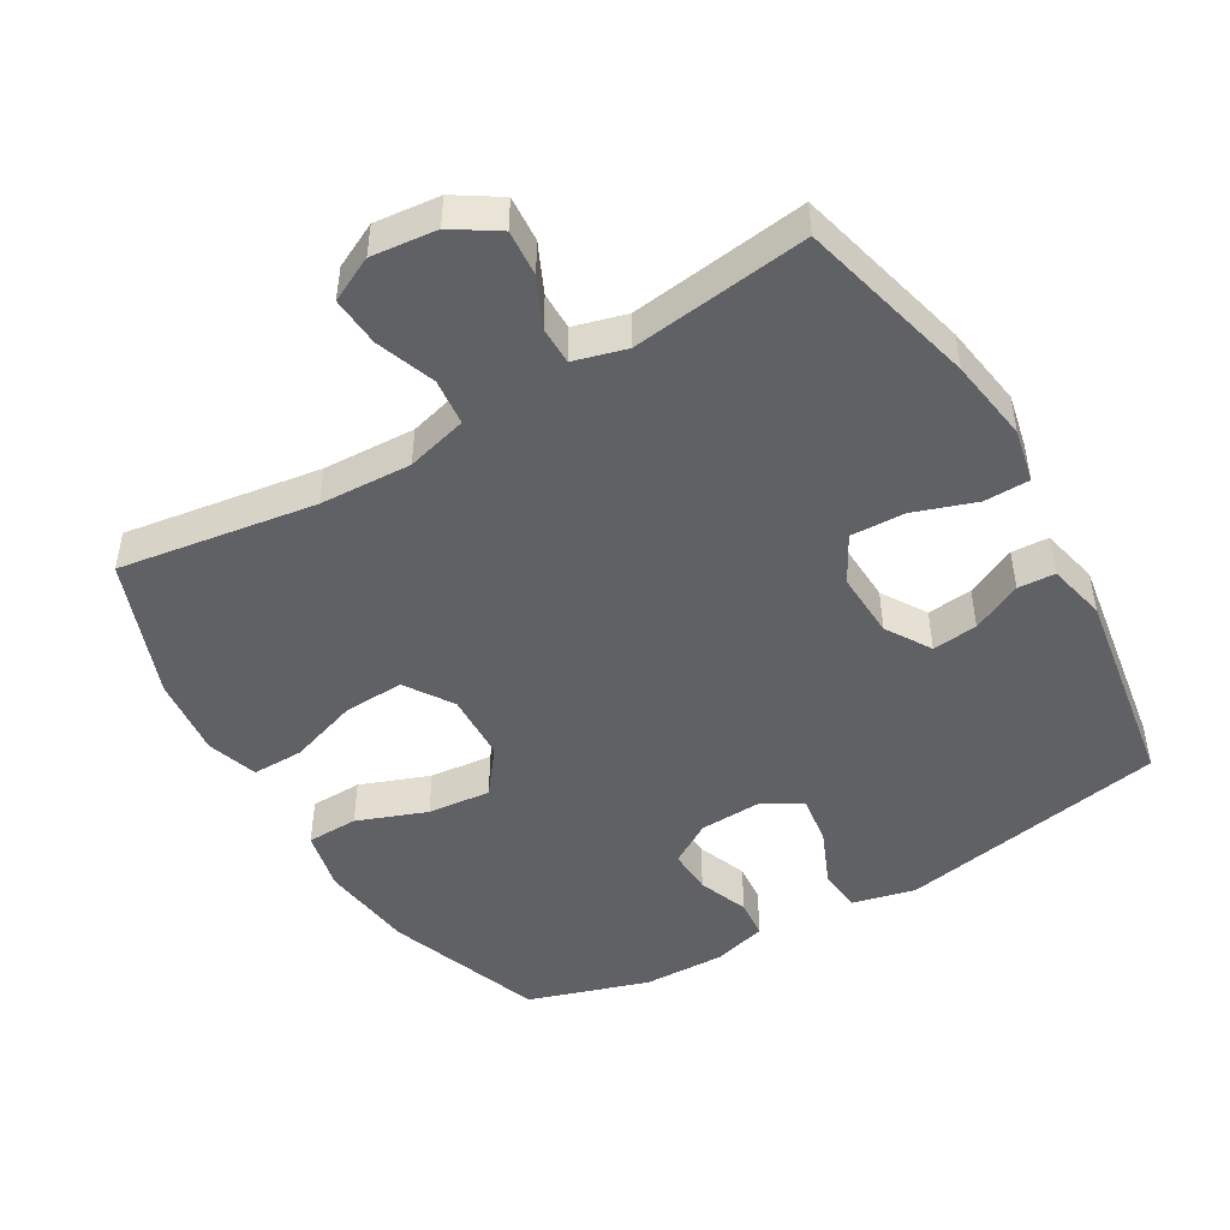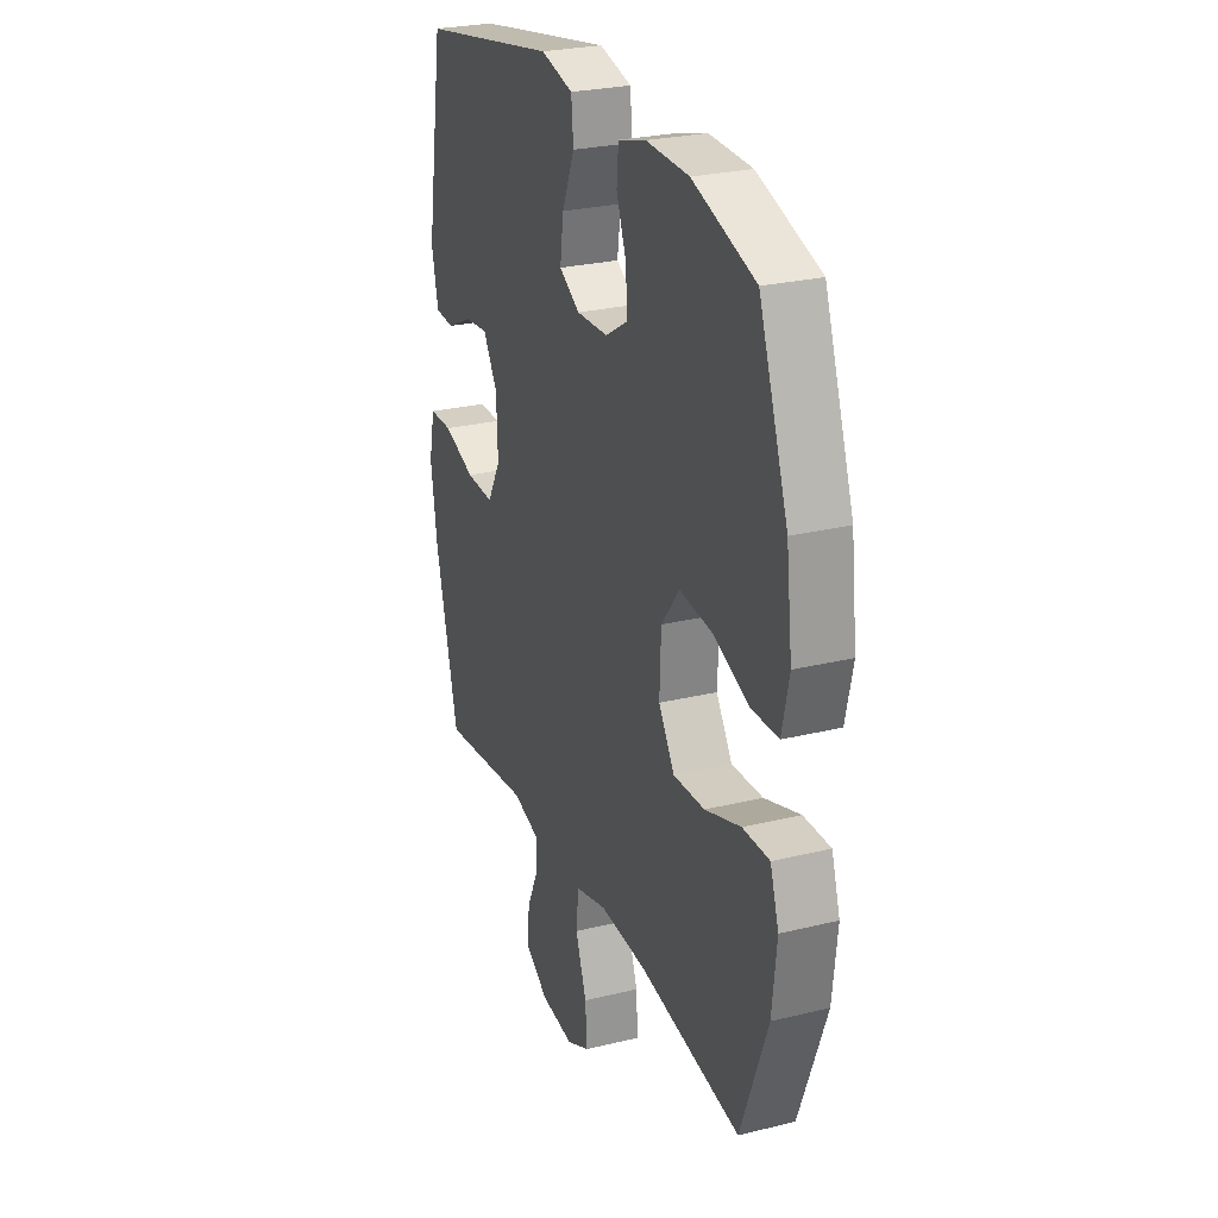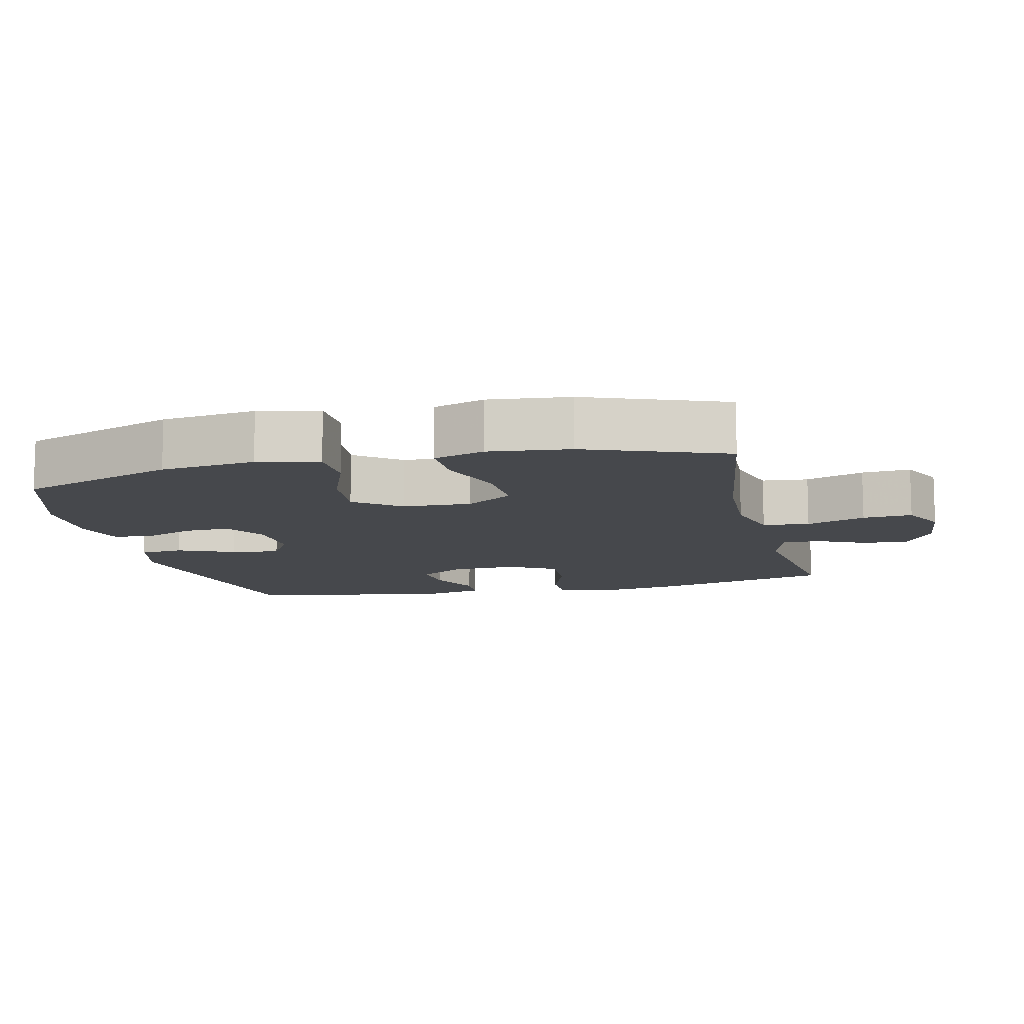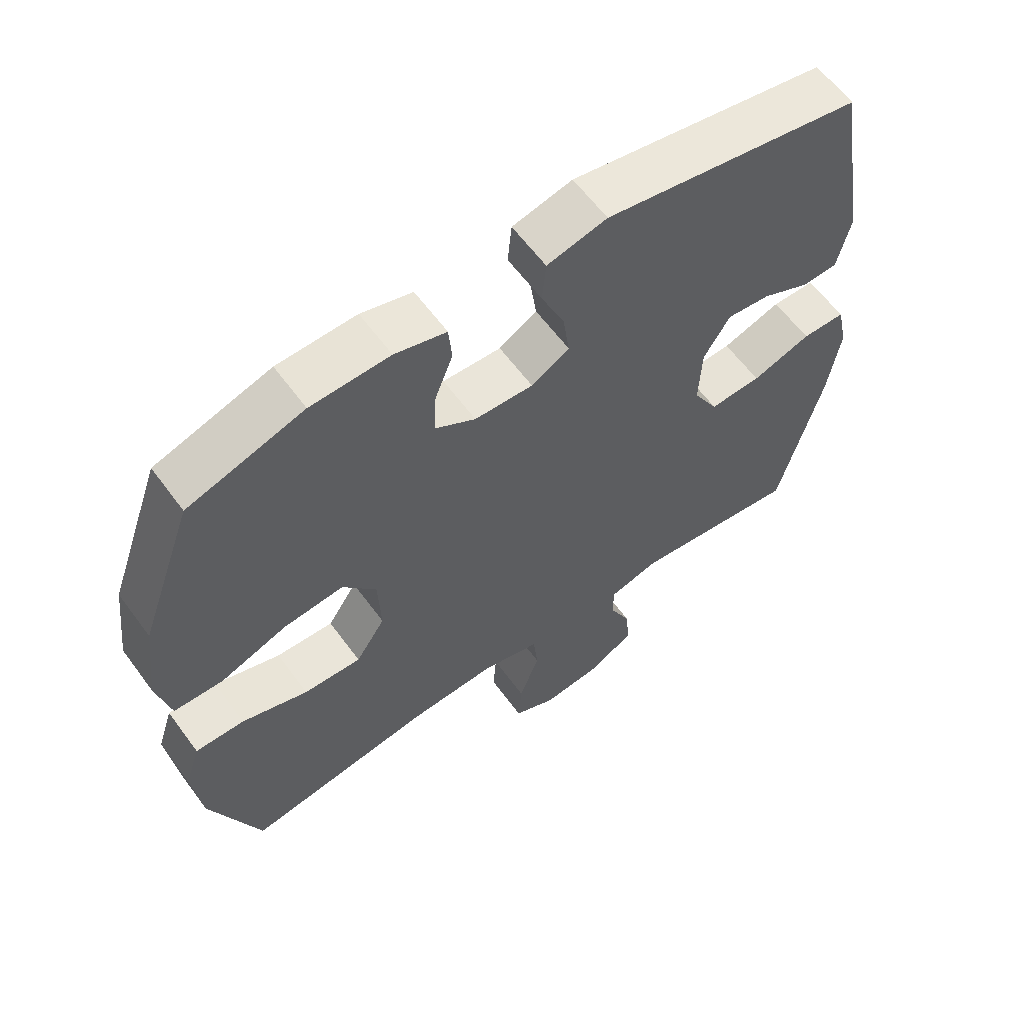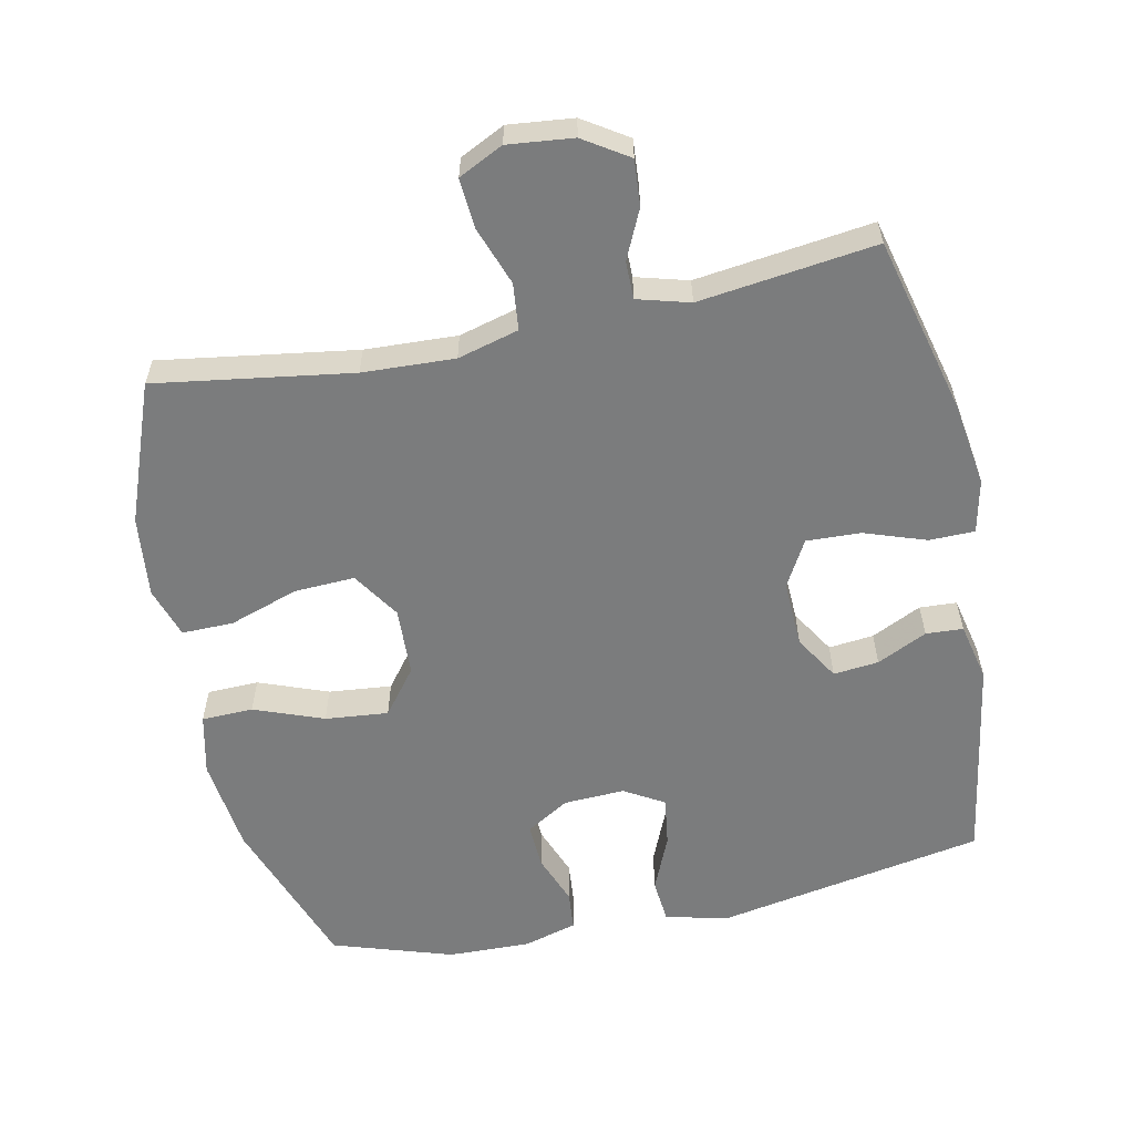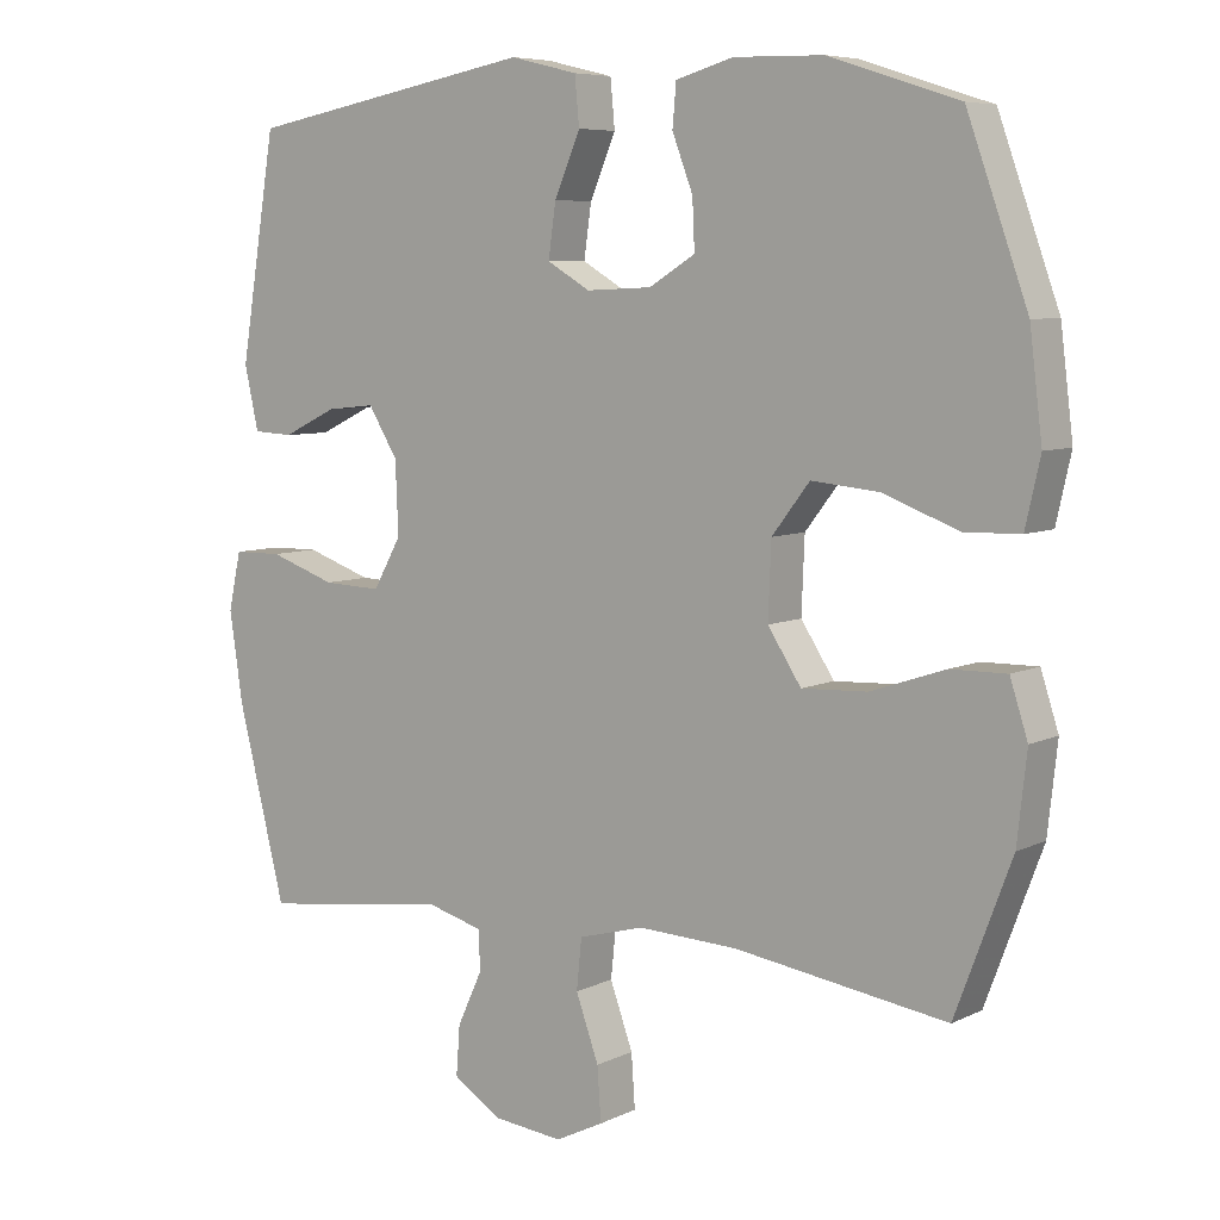
<metadata>
{"format":"obj","ext":"obj","renderer":"f3d","projection":"perspective","resolution":1024,"background":"white","views":[{"elev":-47.5,"azim":-149.5,"up":"+Y"},{"elev":26.5,"azim":69.0,"up":"+Z"},{"elev":-11.1,"azim":103.3,"up":"+Y"},{"elev":61.1,"azim":143.8,"up":"+Z"},{"elev":-58.6,"azim":-168.2,"up":"+Y"},{"elev":6.9,"azim":36.4,"up":"+Z"}]}
</metadata>
<code>
v 0.5 0.07 -0.5
v 0.214 0.07 -0.457
v 0.08 0.07 -0.451
v -0.009 0.07 -0.475
v -0.016 0.07 -0.543
v 0.015 0.07 -0.629
v 0.02 0.07 -0.701
v -0.045 0.07 -0.733
v -0.14 0.07 -0.723
v -0.205 0.07 -0.681
v -0.2 0.07 -0.614
v -0.167 0.07 -0.543
v -0.167 0.07 -0.488
v -0.243 0.07 -0.467
v -0.5 0.07 -0.5
v -0.565 0.07 -0.241
v -0.583 0.07 -0.12
v -0.566 0.07 -0.042
v -0.5 0.07 -0.041
v -0.41 0.07 -0.072
v -0.331 0.07 -0.075
v -0.293 0.07 -0.007
v -0.297 0.07 0.09
v -0.337 0.07 0.155
v -0.403 0.07 0.148
v -0.476 0.07 0.113
v -0.53 0.07 0.116
v -0.549 0.07 0.201
v -0.5 0.07 0.5
v -0.108 0.07 0.572
v -0.017 0.07 0.55
v -0.011 0.07 0.486
v -0.046 0.07 0.404
v -0.056 0.07 0.333
v 0.002 0.07 0.299
v 0.091 0.07 0.303
v 0.153 0.07 0.341
v 0.15 0.07 0.407
v 0.122 0.07 0.48
v 0.127 0.07 0.537
v 0.205 0.07 0.559
v 0.325 0.07 0.556
v 0.5 0.07 0.5
v 0.582 0.07 0.272
v 0.599 0.07 0.134
v 0.579 0.07 0.045
v 0.504 0.07 0.043
v 0.403 0.07 0.081
v 0.311 0.07 0.09
v 0.26 0.07 0.024
v 0.256 0.07 -0.076
v 0.301 0.07 -0.145
v 0.389 0.07 -0.141
v 0.49 0.07 -0.107
v 0.565 0.07 -0.106
v 0.589 0.07 -0.18
v 0.576 0.07 -0.298
v 0.5 0 -0.5
v 0.214 0 -0.457
v 0.08 0 -0.451
v -0.009 0 -0.475
v -0.016 0 -0.543
v 0.015 0 -0.629
v 0.02 0 -0.701
v -0.045 0 -0.733
v -0.14 0 -0.723
v -0.205 0 -0.681
v -0.2 0 -0.614
v -0.167 0 -0.543
v -0.167 0 -0.488
v -0.243 0 -0.467
v -0.5 0 -0.5
v -0.565 0 -0.241
v -0.583 0 -0.12
v -0.566 0 -0.042
v -0.5 0 -0.041
v -0.41 0 -0.072
v -0.331 0 -0.075
v -0.293 0 -0.007
v -0.297 0 0.09
v -0.337 0 0.155
v -0.403 0 0.148
v -0.476 0 0.113
v -0.53 0 0.116
v -0.549 0 0.201
v -0.5 0 0.5
v -0.108 0 0.572
v -0.017 0 0.55
v -0.011 0 0.486
v -0.046 0 0.404
v -0.056 0 0.333
v 0.002 0 0.299
v 0.091 0 0.303
v 0.153 0 0.341
v 0.15 0 0.407
v 0.122 0 0.48
v 0.127 0 0.537
v 0.205 0 0.559
v 0.325 0 0.556
v 0.5 0 0.5
v 0.582 0 0.272
v 0.599 0 0.134
v 0.579 0 0.045
v 0.504 0 0.043
v 0.403 0 0.081
v 0.311 0 0.09
v 0.26 0 0.024
v 0.256 0 -0.076
v 0.301 0 -0.145
v 0.389 0 -0.141
v 0.49 0 -0.107
v 0.565 0 -0.106
v 0.589 0 -0.18
v 0.576 0 -0.298
f 57 1 2
f 56 57 2
f 55 56 2
f 54 55 2
f 53 54 2
f 52 53 2 3
f 51 52 3 4
f 50 51 4
f 46 47 48
f 45 46 48
f 44 45 48
f 43 44 48
f 42 43 48
f 41 42 48
f 40 41 48
f 39 40 48
f 38 39 48
f 37 38 48 49
f 36 37 49 50
f 31 32 33
f 30 31 33
f 29 30 33
f 28 29 33
f 27 28 33
f 26 27 33
f 25 26 33
f 24 25 33 34
f 23 24 34 35
f 18 19 20
f 17 18 20
f 16 17 20
f 15 16 20
f 14 15 20
f 13 14 20 21
f 10 11 12
f 9 10 12
f 8 9 12
f 7 8 12
f 6 7 12
f 5 6 12
f 4 5 12 13
f 50 4 13
f 36 50 13
f 35 36 13
f 23 35 13
f 22 23 13
f 13 21 22
f 59 58 114
f 59 114 113
f 59 113 112
f 59 112 111
f 59 111 110
f 60 59 110 109
f 61 60 109 108
f 61 108 107
f 105 104 103
f 105 103 102
f 105 102 101
f 105 101 100
f 105 100 99
f 105 99 98
f 105 98 97
f 105 97 96
f 105 96 95
f 106 105 95 94
f 107 106 94 93
f 90 89 88
f 90 88 87
f 90 87 86
f 90 86 85
f 90 85 84
f 90 84 83
f 90 83 82
f 91 90 82 81
f 92 91 81 80
f 77 76 75
f 77 75 74
f 77 74 73
f 77 73 72
f 77 72 71
f 78 77 71 70
f 69 68 67
f 69 67 66
f 69 66 65
f 69 65 64
f 69 64 63
f 69 63 62
f 70 69 62 61
f 70 61 107
f 70 107 93
f 70 93 92
f 70 92 80
f 70 80 79
f 79 78 70
f 1 58 59 2
f 2 59 60 3
f 3 60 61 4
f 4 61 62 5
f 5 62 63 6
f 6 63 64 7
f 7 64 65 8
f 8 65 66 9
f 9 66 67 10
f 10 67 68 11
f 11 68 69 12
f 12 69 70 13
f 13 70 71 14
f 14 71 72 15
f 15 72 73 16
f 16 73 74 17
f 17 74 75 18
f 18 75 76 19
f 19 76 77 20
f 20 77 78 21
f 21 78 79 22
f 22 79 80 23
f 23 80 81 24
f 24 81 82 25
f 25 82 83 26
f 26 83 84 27
f 27 84 85 28
f 28 85 86 29
f 29 86 87 30
f 30 87 88 31
f 31 88 89 32
f 32 89 90 33
f 33 90 91 34
f 34 91 92 35
f 35 92 93 36
f 36 93 94 37
f 37 94 95 38
f 38 95 96 39
f 39 96 97 40
f 40 97 98 41
f 41 98 99 42
f 42 99 100 43
f 43 100 101 44
f 44 101 102 45
f 45 102 103 46
f 46 103 104 47
f 47 104 105 48
f 48 105 106 49
f 49 106 107 50
f 50 107 108 51
f 51 108 109 52
f 52 109 110 53
f 53 110 111 54
f 54 111 112 55
f 55 112 113 56
f 56 113 114 57
f 57 114 58 1

</code>
